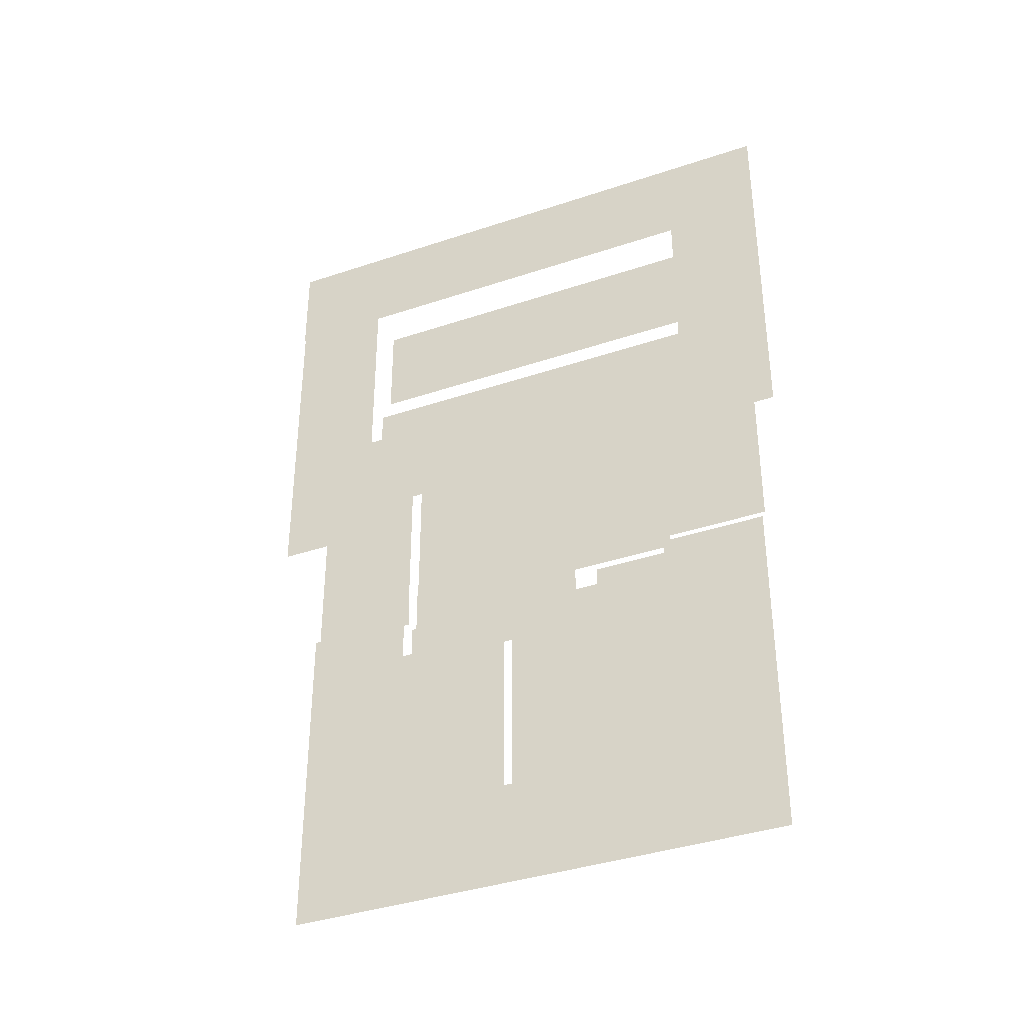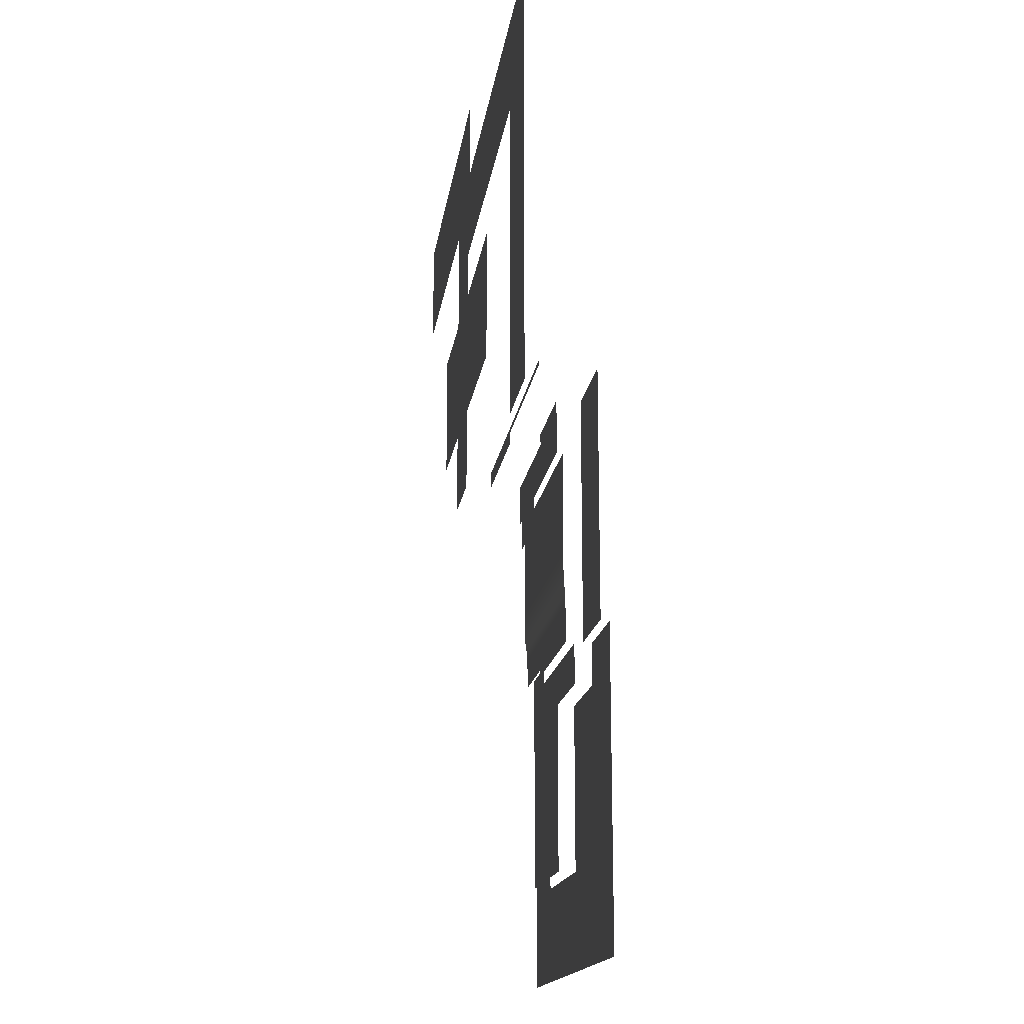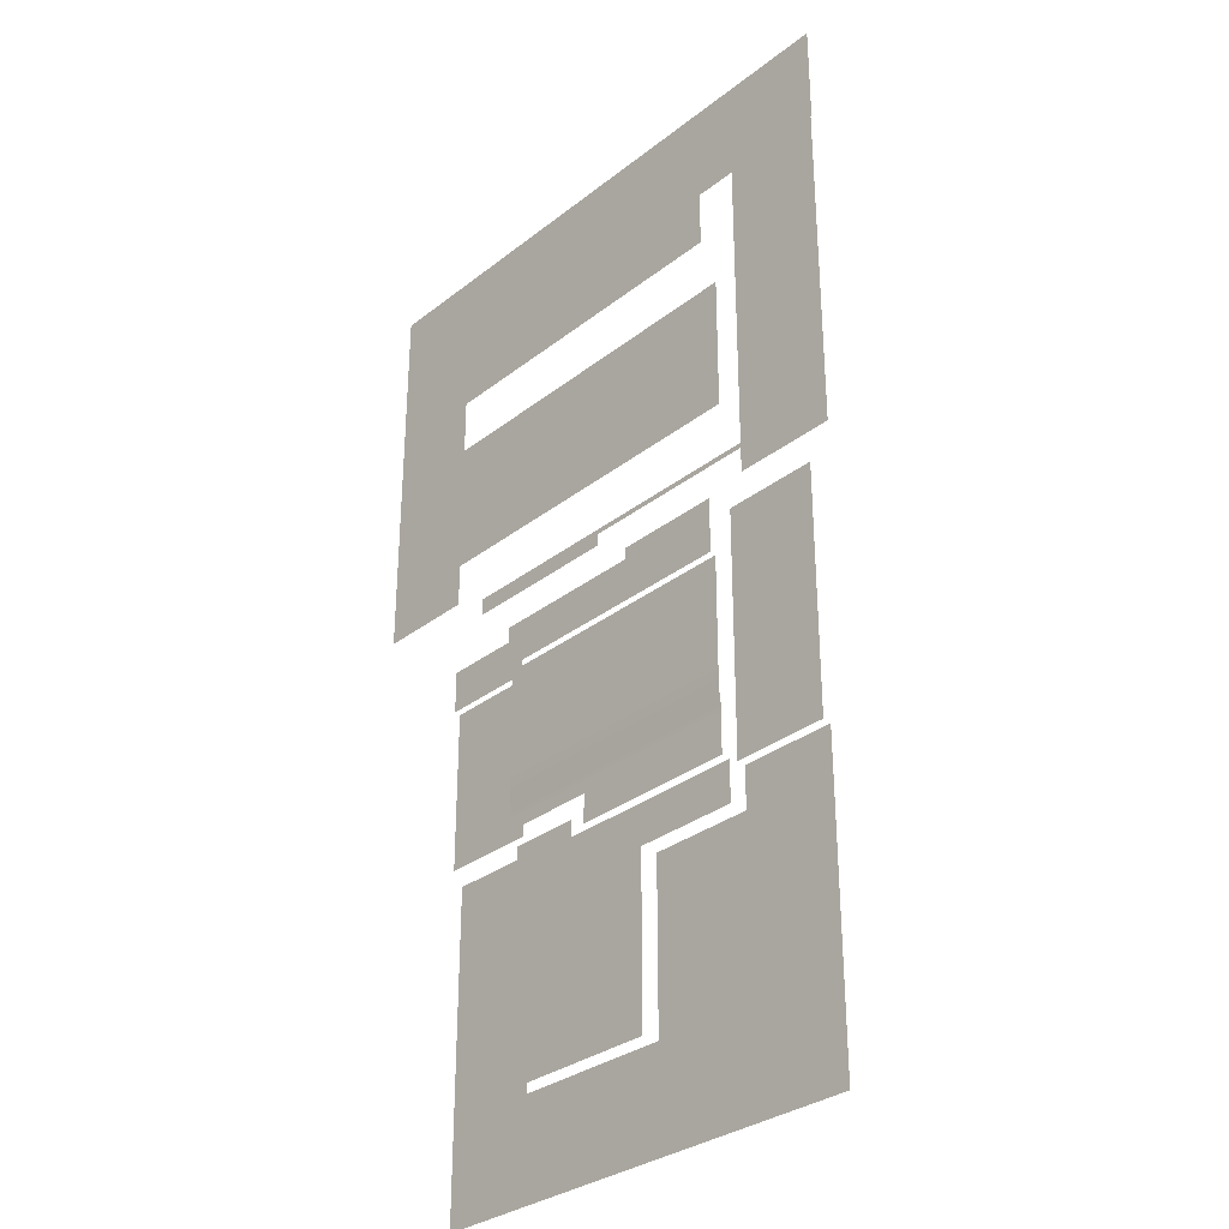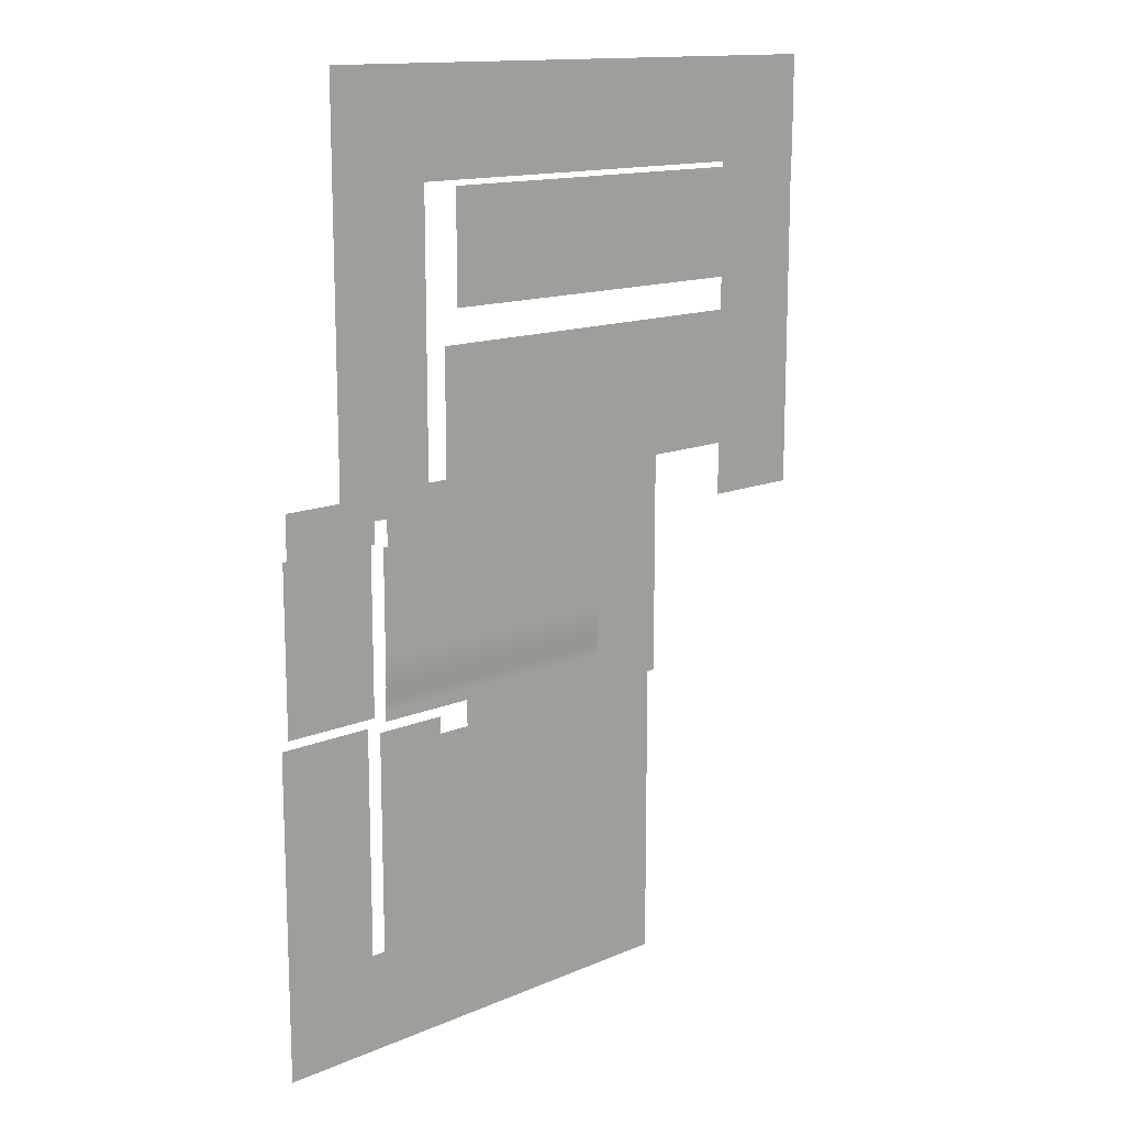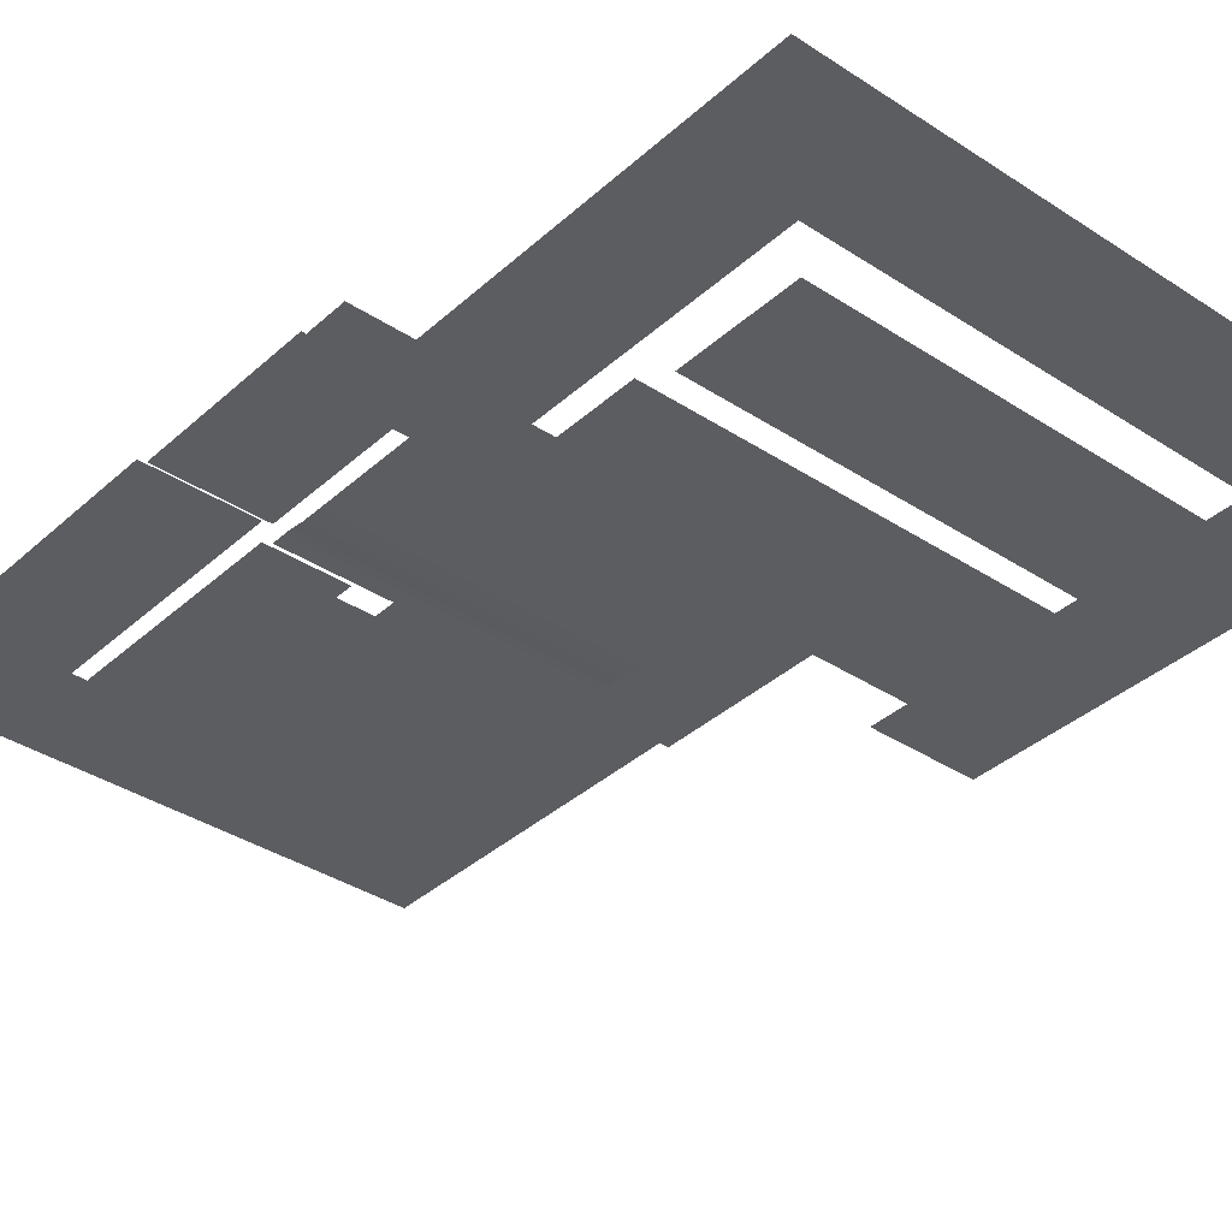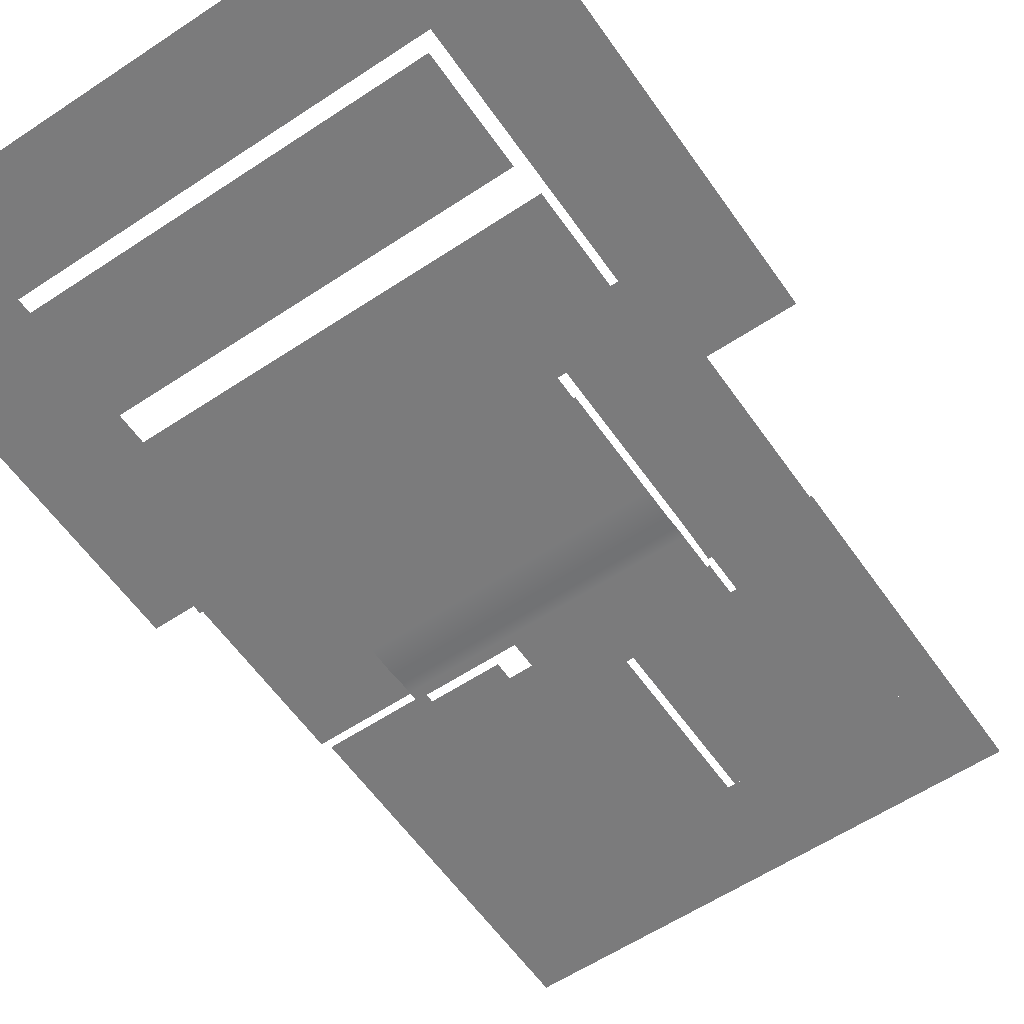
<metadata>
{"format":"obj","ext":"obj","renderer":"f3d","projection":"perspective","resolution":1024,"background":"white","views":[{"elev":-38.0,"azim":-156.8,"up":"+Z"},{"elev":-16.5,"azim":82.2,"up":"+Z"},{"elev":-31.5,"azim":47.6,"up":"+Z"},{"elev":14.1,"azim":-43.0,"up":"+Z"},{"elev":-36.3,"azim":-40.6,"up":"+Y"},{"elev":-58.5,"azim":34.5,"up":"+Y"}]}
</metadata>
<code>
v 1060 100 -695
v 1060 100 333.1
v 1060 100 961.2
v 2310 100 1272
v 1060 100 1273
v 1050 -200 1770
v 310 -200 1770
v 2300 -200 2110
v 1050 -200 2110
v 2300 -200 2218
v 2300 -200 2350
v 1050 -220 2500
v 1050 -220 3474
v 310 -220 3474
v 1050 -220 4040
v 2300 -200 1770
v 1050 -200 2217
v 1050 -200 2350
v 310 -200 2350
v 310 -220 2500
v -842.5 -200 2110
v 9.999 -200 2350
v -842.5 -200 2217
v -842.5 -200 2350
v -842.5 -100 1762
v -842.5 -100 1960
v 9.999 -100 1960
v 9.999 -100 1760
v 2300 -100 1760
v 2300 -100 1589
v 2300 -100 1282
v 310 -100 1589
v 9.999 -100 1589
v -842.5 -100 1589
v 1050 -290 4050
v 1030 -290 4560
v 1030 -290 4700
v 2300 -290 4558
v 2300 -290 4700
v -842.5 -290 4560
v 9.999 -290 4560
v -842.5 -290 4050
v 9.999 -290 4050
v 310 -290 4560
v 310 -290 4050
v 2300 -290 4050
v 1050 -100 1282
v 310 -100 961.2
v 1050 -100 1589
v 1050 -100 1760
v 310 -100 1760
v -842.5 -100 333.1
v 1050 -100 961.2
v 10 -100 961.2
v -842.5 -100 961.2
v -842.5 -220 2500
v -842.5 -220 2846
v -842.5 -220 3474
v 9.999 -220 3474
v -842.5 -220 4040
v 2300 -220 4040
v 2300 -220 3474
v 1050 -220 2846
v 2300 -220 2846
v 2300 -220 2500
v 1050 -100 -695
v 1050 -100 333.1
v 310 -100 -695
v 10 -100 -695
v 310 -100 333.1
v 10 -100 333.1
v -842.5 -100 -695
v 9.999 -220 4040
v 310 -220 4040
v 310 -220 2846
v 9.999 -220 2846
v 9.999 -220 2500
v 9.999 -200 2217
v 310 -200 2217
v 9.999 -200 2110
v 310 -200 2110
v -1990 -1000 8458
v -1990 -1000 9037
v -1417 -1000 8459
v -1417 -1000 9037
v -845.1 -1000 9037
v -106.2 -1000 9037
v 835.6 -1000 8458
v 835.6 -1000 9037
v 1777 -1000 9037
v 2592 -1000 9037
v 3455 -1000 8459
v 3455 -1000 9037
v 4023 -1000 9037
v 4023 -1000 8459
v 4603 -1000 8459
v 4603 -1000 9037
v 4603 -1000 7890
v 4023 -1000 7890
v 3455 -1000 7890
v 2592 -1000 7890
v 2592 -1000 8459
v 1777 -1000 8459
v 1777 -1000 7890
v -106.2 -1000 8458
v 835.6 -1000 7890
v -106.2 -1000 7890
v -845.1 -1000 8458
v -845.1 -1000 7890
v -1417 -1000 7890
v -1990 -1000 7890
v -1418 -1000 4570
v -855 -1000 4570
v -1418 -1000 6016
v -855 -1000 5463
v -855 -1000 6016
v -1418 -1000 6644
v -855 -1000 6644
v -1418 -1000 7890
v -855 -1000 7272
v -855 -1000 7890
v -1990 -1000 7890
v -1990 -1000 7272
v -1418 -1000 7272
v -1990 -1000 6644
v -1418 -1000 5463
v -1990 -1000 6016
v -1990 -1000 5463
v -1990 -1000 4570
v 3455 -1000 7890
v 3455 -1000 7272
v 3455 -1000 6644
v 3455 -1000 6016
v 3455 -1000 5463
v 4017 -1000 4910
v 3455 -1000 4910
v 3455 -1000 4101
v 4017 -1000 4101
v 4590 -1000 4101
v 4590 -1000 4910
v 4017 -1000 5463
v 4590 -1000 5463
v 4017 -1000 6016
v 4017 -1000 6644
v 4590 -1000 6016
v 4590 -1000 6644
v 4017 -1000 7272
v 4590 -1000 7272
v 4017 -1000 7890
v 4590 -1000 7890
v -2000 100 -695
v -1421 100 -1264
v -852.5 100 -1264
v -1421 100 -695
v 10.03 100 -695
v 1060 100 -1264
v 1060 100 -695
v 2001 100 -695
v 2873 100 -695
v 2873 100 -1264
v 3445 100 -695
v 3445 100 -1264
v 3445 100 -1842
v 2873 100 -1842
v 2001 100 -1264
v 2001 100 -1842
v 1060 100 -1842
v 10.03 100 -1264
v 10.03 100 -1842
v -852.5 100 -1842
v -1421 100 -1842
v -2000 100 -1842
v -2000 100 -1264
v -2000 100 1960
v -1421 100 1960
v -2000 -20 4040
v -2000 100 1589
v -2000 100 961.2
v -2000 100 333.1
v -1421 100 -695
v -2000 100 -695
v -852.5 -20 2110
v -852.5 -20 2846
v -852.5 -20 3474
v -1421 -20 4040
v -852.5 -20 4040
v -2000 -90 4050
v -2000 -89.99 4560
v -1421 -90 4050
v -1421 -89.99 4560
v -852.5 -89.99 4560
v -852.5 -90 4050
v -1421 -20 2110
v -2000 -20 2110
v -2000 -20 2846
v -1421 100 333.1
v -852.5 100 -695
v -852.5 100 333.1
v -1421 100 961.2
v -852.5 100 961.2
v -1421 100 1589
v -852.5 100 1589
v -852.5 100 1960
v -1421 -20 3474
v -1421 -20 2846
v -2000 -20 3474
v 3445 -1270 6290
v 1040 -1270 6290
v 3445 -1270 4780
v 1040 -1270 4780
v -845 -1270 4780
v -845 -1270 6290
v -845 -1470 6690
v -845 -1470 7880
v 1040 -1470 6690
v 3445 -1470 7880
v 3445 -1470 6690
v 1040 -1470 7880
v 1020 -670 4710
v -845 -670 4770
v 1040 -670 4770
v 3445 -670 4710
v 3445 -670 4770
v 1020 -670 4570
v -845 -670 4570
v 2872 100 1589
v 2310 100 1760
v 2310 100 1589
v 2872 100 1277
v 2308 100 961.2
v 2304 100 333.1
v 2300 100 -695
v 2310 0.000156 4700
v 2872 0.002377 4102
v 2310 0.000302 4102
v 2310 0.000688 3474
v 2872 0.002153 3474
v 2310 0.001441 2846
v 2872 0.002417 2846
v 2310 0.001582 2217
v 2300 0.002119 1770
v 2872 0.002119 1770
v 3445 0.002119 1770
v 2872 0.00207 2217
v 3445 0.002314 2217
v 3445 0.003394 2846
v 3445 0.00374 3474
v 2872 0.002841 4700
v 3445 0.004574 4102
v 3445 0.005527 4700
v 2873 100 -695
v 2872 100 333.1
v 3445 100 -695
v 3445 100 333.1
v 2872 100 961.2
v 3445 100 961.2
v 3445 100 1282
v 3445 100 1589
v 2872 100 1760
v 3445 100 1760
f 232 1 231
f 1 2 231
f 231 2 230
f 2 3 230
f 230 3 4
f 3 5 4
f 6 7 81
f 16 9 8
f 8 9 10
f 9 17 10
f 10 17 11
f 17 18 11
f 11 18 12
f 18 20 12
f 12 20 63
f 20 75 63
f 63 75 13
f 75 14 13
f 13 14 15
f 14 74 15
f 16 6 9
f 6 81 9
f 9 81 17
f 81 79 17
f 17 79 18
f 79 19 18
f 18 19 20
f 80 21 78
f 21 23 78
f 78 23 22
f 23 24 22
f 22 24 56
f 25 26 28
f 26 27 28
f 50 29 49
f 29 30 49
f 49 30 47
f 30 31 47
f 32 33 51
f 51 33 28
f 33 34 28
f 28 34 25
f 45 36 35
f 35 36 38
f 36 37 38
f 38 37 39
f 40 41 42
f 42 41 43
f 41 44 43
f 43 44 45
f 44 36 45
f 46 35 38
f 53 48 47
f 47 48 49
f 48 32 49
f 49 32 50
f 32 51 50
f 55 54 52
f 52 54 71
f 54 48 71
f 71 48 70
f 48 53 70
f 70 53 67
f 48 54 32
f 32 54 33
f 54 55 33
f 33 55 34
f 22 56 77
f 77 56 76
f 56 57 76
f 76 57 59
f 57 58 59
f 59 58 73
f 58 60 73
f 15 61 13
f 61 62 13
f 13 62 63
f 62 64 63
f 63 64 12
f 64 65 12
f 12 65 11
f 66 68 67
f 67 68 70
f 68 69 70
f 70 69 71
f 69 72 71
f 71 72 52
f 73 74 59
f 74 14 59
f 59 14 76
f 14 75 76
f 76 75 77
f 75 20 77
f 77 20 22
f 20 19 22
f 22 19 78
f 19 79 78
f 78 79 80
f 79 81 80
f 82 83 84
f 83 85 84
f 84 85 108
f 85 86 108
f 108 86 105
f 86 87 105
f 105 87 88
f 87 89 88
f 88 89 103
f 89 90 103
f 103 90 102
f 90 91 102
f 102 91 92
f 91 93 92
f 92 93 95
f 93 94 95
f 95 94 96
f 94 97 96
f 96 98 95
f 98 99 95
f 95 99 92
f 99 100 92
f 92 100 102
f 100 101 102
f 102 101 103
f 101 104 103
f 103 104 88
f 104 106 88
f 88 106 105
f 106 107 105
f 105 107 108
f 107 109 108
f 108 109 84
f 109 110 84
f 84 110 82
f 110 111 82
f 112 126 113
f 113 126 115
f 126 114 115
f 115 114 116
f 114 117 116
f 116 117 118
f 117 124 118
f 118 124 120
f 124 119 120
f 120 119 121
f 119 124 122
f 122 124 123
f 124 117 123
f 123 117 125
f 117 114 125
f 125 114 127
f 114 126 127
f 127 126 128
f 126 112 128
f 128 112 129
f 149 147 130
f 130 147 131
f 147 144 131
f 131 144 132
f 144 143 132
f 132 143 133
f 143 141 133
f 133 141 134
f 141 135 134
f 134 135 136
f 135 138 136
f 136 138 137
f 138 135 139
f 139 135 140
f 135 141 140
f 140 141 142
f 141 143 142
f 142 143 145
f 143 144 145
f 145 144 146
f 144 147 146
f 146 147 148
f 147 149 148
f 148 149 150
f 173 151 152
f 151 154 152
f 152 154 153
f 154 197 153
f 153 197 168
f 197 155 168
f 168 155 156
f 155 157 156
f 156 157 165
f 157 158 165
f 165 158 160
f 158 159 160
f 160 159 162
f 159 161 162
f 162 163 160
f 163 164 160
f 160 164 165
f 164 166 165
f 165 166 156
f 166 167 156
f 156 167 168
f 167 169 168
f 168 169 153
f 169 170 153
f 153 170 152
f 170 171 152
f 152 171 173
f 171 172 173
f 177 174 201
f 174 175 201
f 206 176 204
f 176 185 204
f 201 199 177
f 177 199 178
f 199 196 178
f 178 196 179
f 196 180 179
f 179 180 181
f 193 205 182
f 182 205 183
f 205 204 183
f 183 204 184
f 204 185 184
f 184 185 186
f 187 188 189
f 188 190 189
f 189 190 192
f 190 191 192
f 205 193 195
f 193 194 195
f 180 196 197
f 197 196 198
f 196 199 198
f 198 199 200
f 199 201 200
f 200 201 202
f 201 175 202
f 202 175 203
f 204 205 206
f 205 195 206
f 207 209 208
f 209 210 208
f 208 210 212
f 210 211 212
f 213 214 215
f 214 218 215
f 216 217 218
f 217 215 218
f 225 220 219
f 220 221 219
f 219 221 222
f 221 223 222
f 219 224 225
f 259 226 227
f 227 226 228
f 226 229 228
f 228 229 4
f 229 255 4
f 4 255 230
f 255 252 230
f 230 252 231
f 252 251 231
f 231 251 232
f 248 234 233
f 233 234 235
f 234 237 235
f 235 237 236
f 237 239 236
f 236 239 238
f 239 244 238
f 238 244 240
f 244 242 240
f 240 242 241
f 242 244 243
f 243 244 245
f 244 239 245
f 245 239 246
f 239 237 246
f 246 237 247
f 237 234 247
f 247 234 249
f 234 248 249
f 249 248 250
f 251 252 253
f 253 252 254
f 252 255 254
f 254 255 256
f 255 229 256
f 256 229 257
f 229 226 257
f 257 226 258
f 226 259 258
f 258 259 260

</code>
